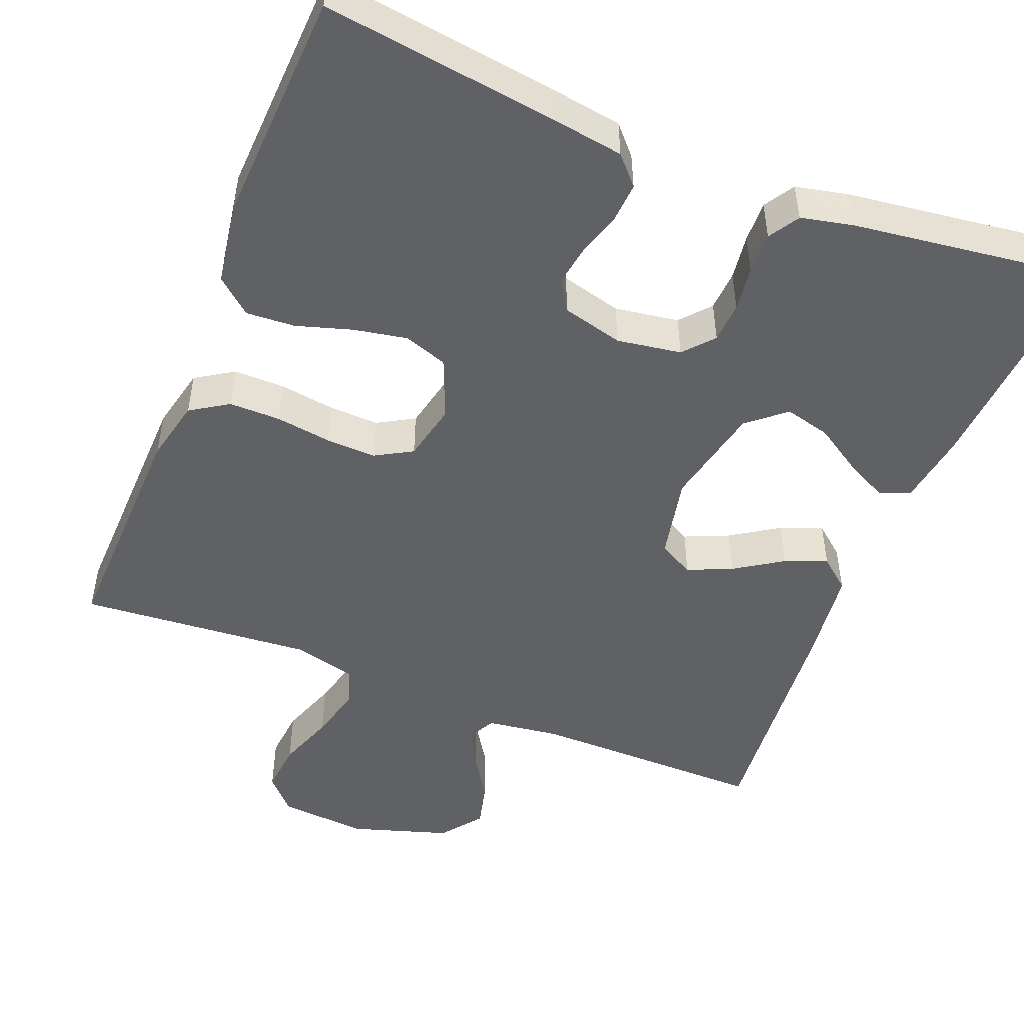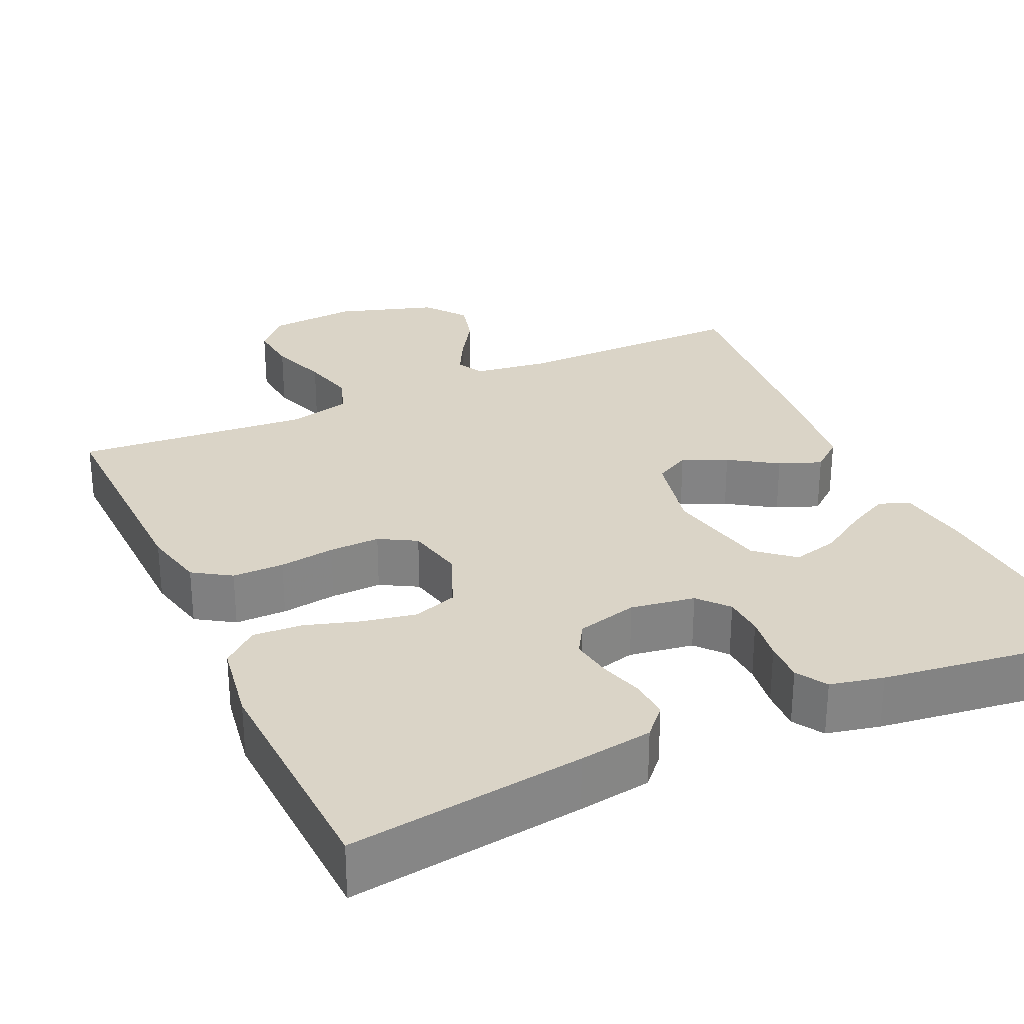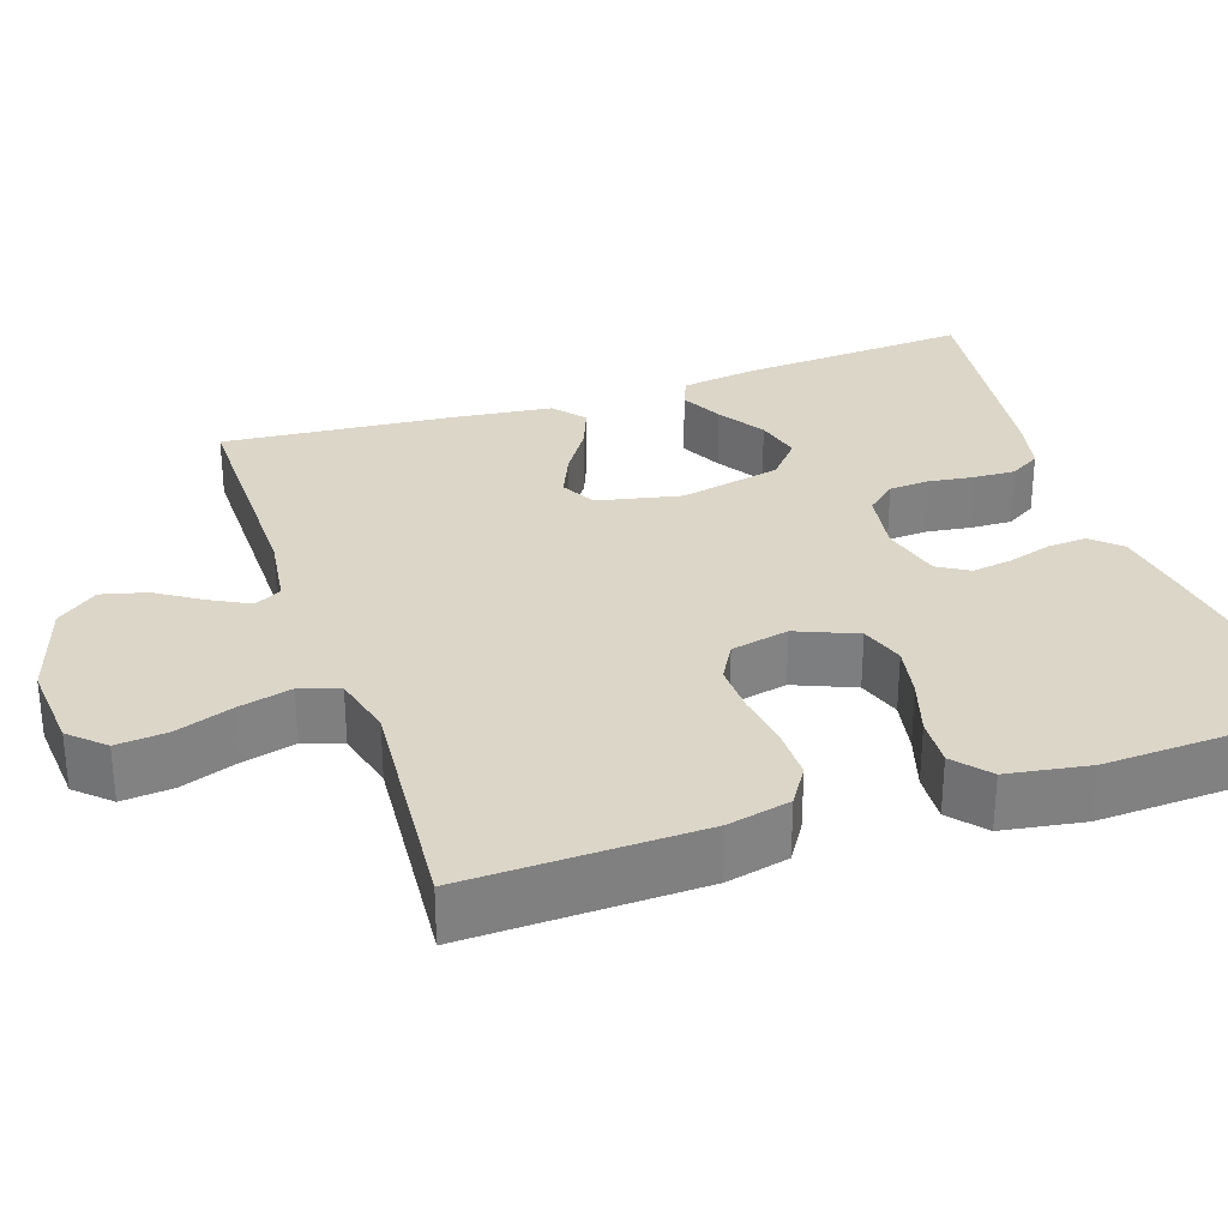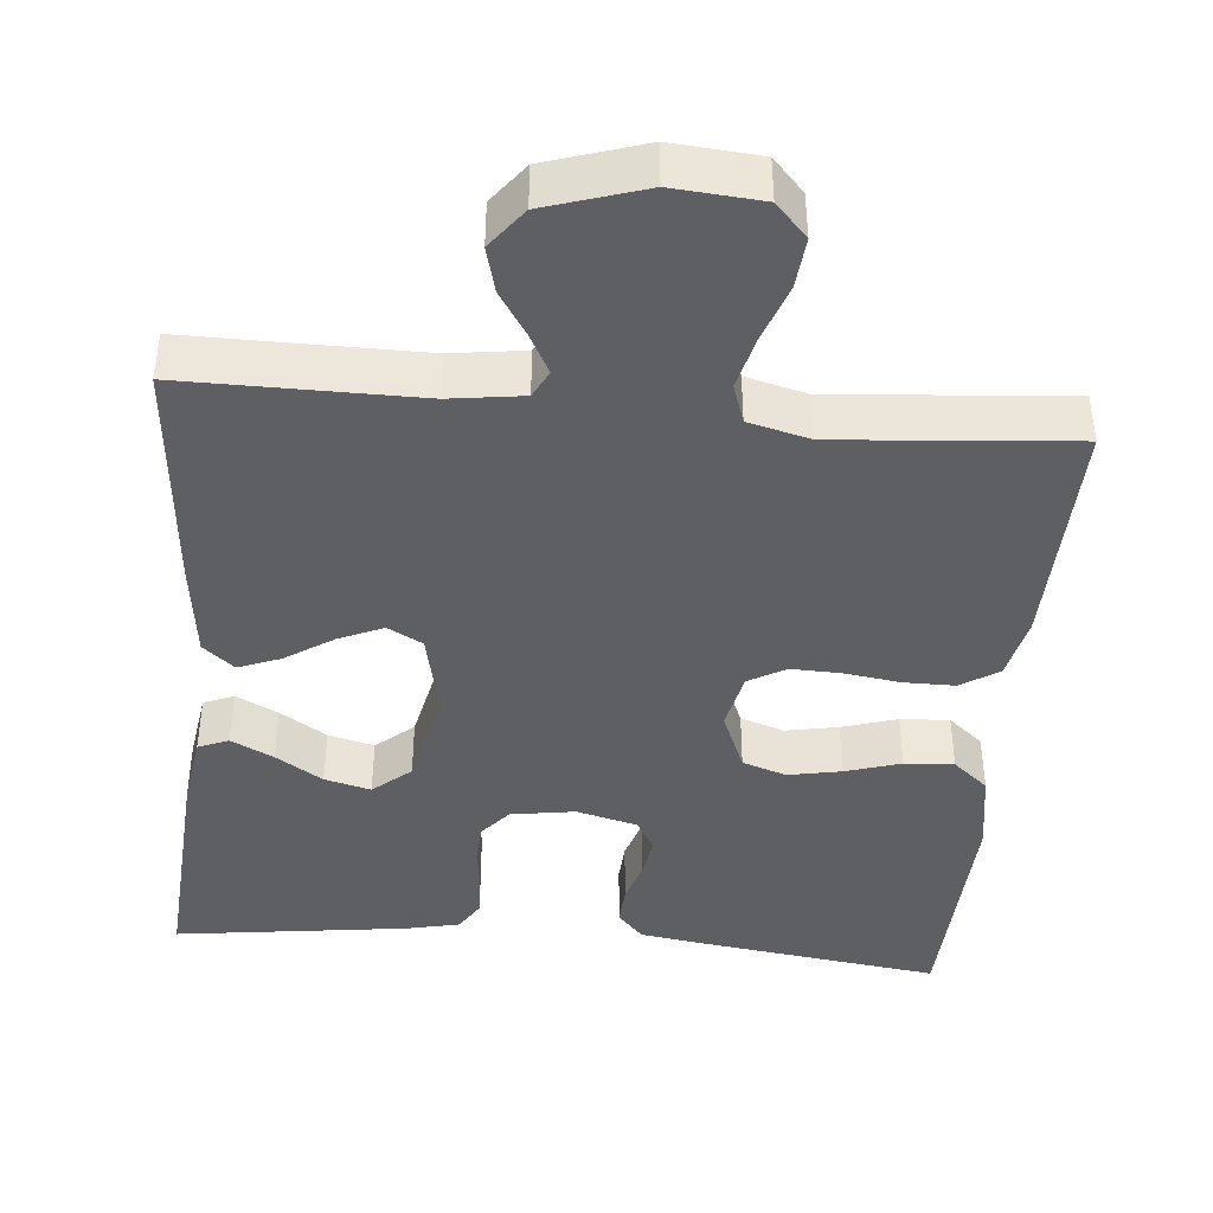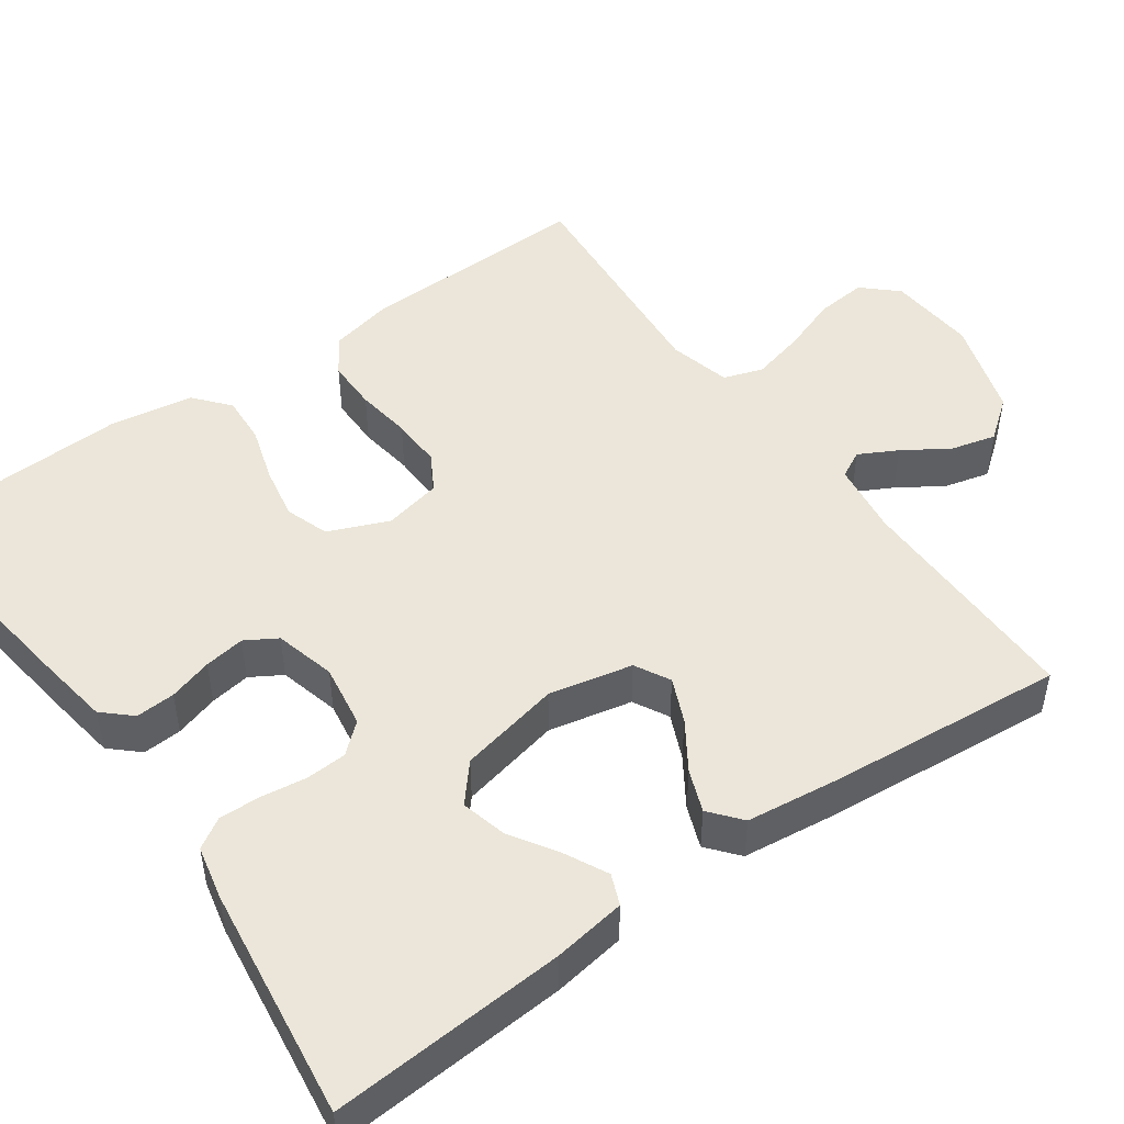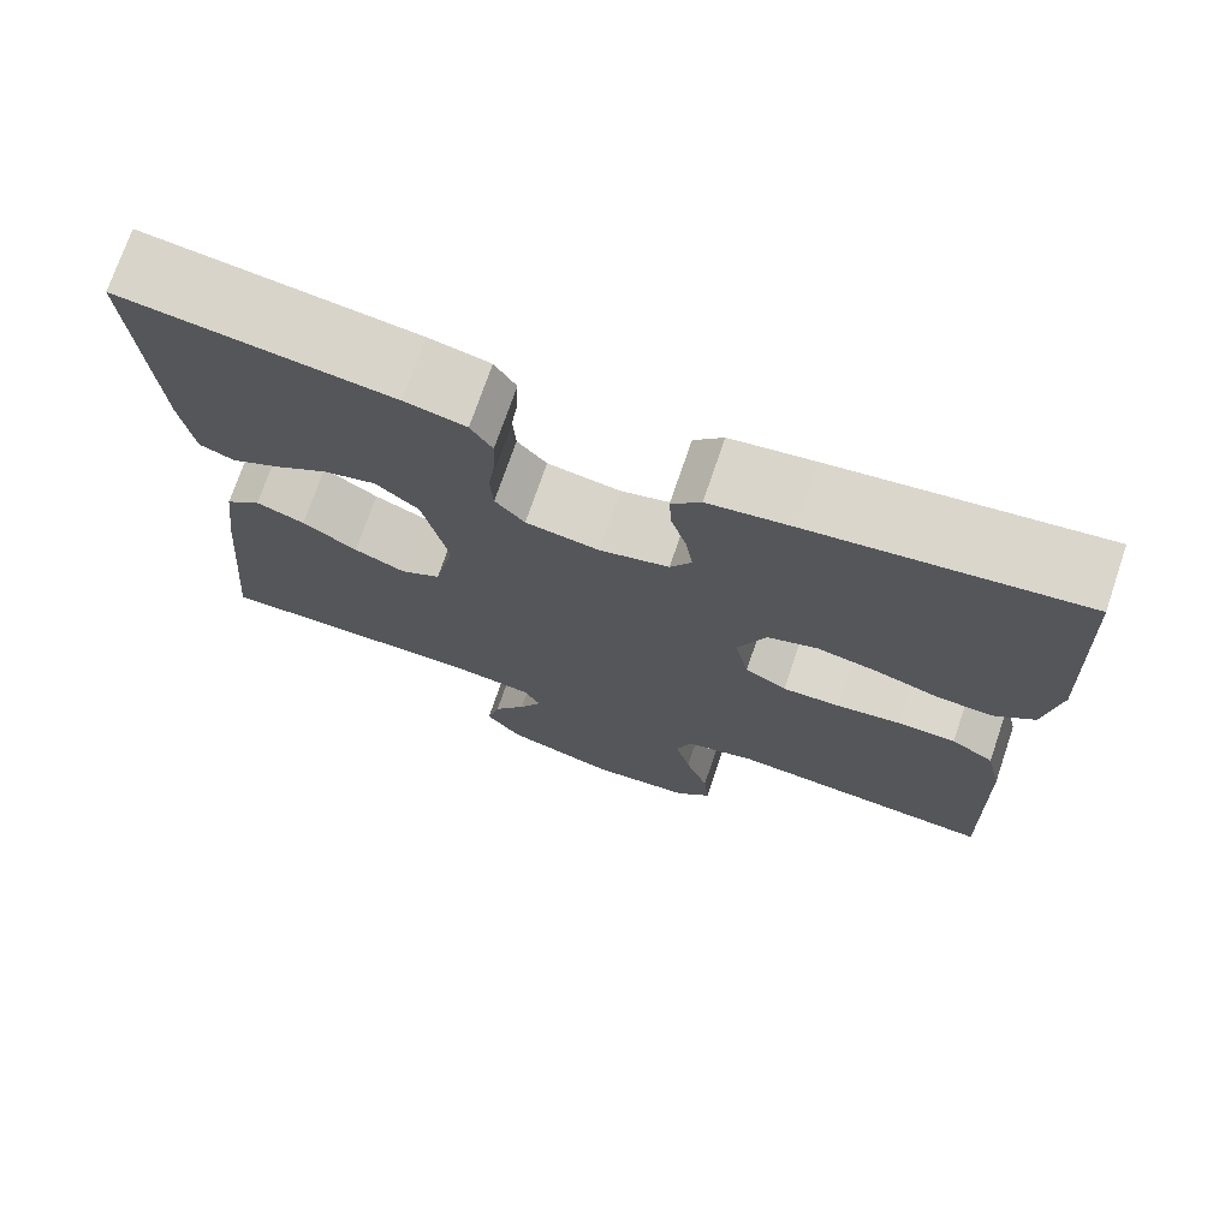
<metadata>
{"format":"obj","ext":"obj","renderer":"f3d","projection":"perspective","resolution":1024,"background":"white","views":[{"elev":-49.5,"azim":-21.9,"up":"+Y"},{"elev":28.9,"azim":-24.6,"up":"+Y"},{"elev":30.2,"azim":-108.7,"up":"+Y"},{"elev":-42.0,"azim":174.8,"up":"+Y"},{"elev":48.5,"azim":54.5,"up":"+Y"},{"elev":73.3,"azim":-161.2,"up":"+Z"}]}
</metadata>
<code>
v 0.5 0.07 0.5
v 0.48 0.07 0.2
v 0.466 0.07 0.107
v 0.427 0.07 0.091
v 0.373 0.07 0.118
v 0.313 0.07 0.156
v 0.254 0.07 0.171
v 0.206 0.07 0.13
v 0.178 0.07 0
v 0.201 0.07 -0.107
v 0.246 0.07 -0.131
v 0.303 0.07 -0.106
v 0.364 0.07 -0.066
v 0.418 0.07 -0.045
v 0.458 0.07 -0.078
v 0.473 0.07 -0.2
v 0.5 0.07 -0.5
v 0.2 0.07 -0.499
v 0.106 0.07 -0.512
v 0.088 0.07 -0.547
v 0.114 0.07 -0.596
v 0.151 0.07 -0.653
v 0.166 0.07 -0.711
v 0.126 0.07 -0.763
v 0 0.07 -0.803
v -0.113 0.07 -0.794
v -0.153 0.07 -0.751
v -0.147 0.07 -0.686
v -0.121 0.07 -0.613
v -0.104 0.07 -0.545
v -0.121 0.07 -0.495
v -0.2 0.07 -0.475
v -0.5 0.07 -0.5
v -0.492 0.07 -0.2
v -0.474 0.07 -0.12
v -0.426 0.07 -0.089
v -0.36 0.07 -0.089
v -0.289 0.07 -0.099
v -0.224 0.07 -0.101
v -0.177 0.07 -0.074
v -0.161 0.07 0
v -0.193 0.07 0.077
v -0.249 0.07 0.096
v -0.317 0.07 0.083
v -0.388 0.07 0.061
v -0.451 0.07 0.057
v -0.496 0.07 0.095
v -0.513 0.07 0.2
v -0.5 0.07 0.5
v -0.2 0.07 0.46
v -0.107 0.07 0.446
v -0.074 0.07 0.41
v -0.077 0.07 0.36
v -0.094 0.07 0.304
v -0.102 0.07 0.252
v -0.078 0.07 0.212
v 0 0.07 0.192
v 0.082 0.07 0.205
v 0.115 0.07 0.243
v 0.118 0.07 0.295
v 0.11 0.07 0.353
v 0.108 0.07 0.406
v 0.132 0.07 0.445
v 0.2 0.07 0.46
v 0.5 0 0.5
v 0.48 0 0.2
v 0.466 0 0.107
v 0.427 0 0.091
v 0.373 0 0.118
v 0.313 0 0.156
v 0.254 0 0.171
v 0.206 0 0.13
v 0.178 0 0
v 0.201 0 -0.107
v 0.246 0 -0.131
v 0.303 0 -0.106
v 0.364 0 -0.066
v 0.418 0 -0.045
v 0.458 0 -0.078
v 0.473 0 -0.2
v 0.5 0 -0.5
v 0.2 0 -0.499
v 0.106 0 -0.512
v 0.088 0 -0.547
v 0.114 0 -0.596
v 0.151 0 -0.653
v 0.166 0 -0.711
v 0.126 0 -0.763
v 0 0 -0.803
v -0.113 0 -0.794
v -0.153 0 -0.751
v -0.147 0 -0.686
v -0.121 0 -0.613
v -0.104 0 -0.545
v -0.121 0 -0.495
v -0.2 0 -0.475
v -0.5 0 -0.5
v -0.492 0 -0.2
v -0.474 0 -0.12
v -0.426 0 -0.089
v -0.36 0 -0.089
v -0.289 0 -0.099
v -0.224 0 -0.101
v -0.177 0 -0.074
v -0.161 0 0
v -0.193 0 0.077
v -0.249 0 0.096
v -0.317 0 0.083
v -0.388 0 0.061
v -0.451 0 0.057
v -0.496 0 0.095
v -0.513 0 0.2
v -0.5 0 0.5
v -0.2 0 0.46
v -0.107 0 0.446
v -0.074 0 0.41
v -0.077 0 0.36
v -0.094 0 0.304
v -0.102 0 0.252
v -0.078 0 0.212
v 0 0 0.192
v 0.082 0 0.205
v 0.115 0 0.243
v 0.118 0 0.295
v 0.11 0 0.353
v 0.108 0 0.406
v 0.132 0 0.445
v 0.2 0 0.46
f 4 5 6
f 3 4 6
f 2 3 6
f 1 2 6
f 64 1 6
f 63 64 6
f 62 63 6
f 61 62 6
f 60 61 6
f 59 60 6 7
f 58 59 7 8
f 57 58 8 9
f 56 57 9 10
f 52 53 54
f 51 52 54
f 50 51 54
f 49 50 54
f 48 49 54
f 47 48 54
f 46 47 54
f 45 46 54
f 44 45 54
f 43 44 54 55
f 42 43 55 56
f 36 37 38
f 35 36 38
f 34 35 38
f 33 34 38
f 32 33 38
f 31 32 38 39
f 30 31 39 40
f 27 28 29
f 26 27 29
f 25 26 29
f 24 25 29
f 23 24 29
f 22 23 29
f 21 22 29
f 20 21 29 30
f 30 40 41
f 20 30 41
f 19 20 41
f 16 17 18
f 15 16 18
f 14 15 18
f 13 14 18
f 12 13 18
f 11 12 18 19
f 42 56 10
f 41 42 10
f 19 41 10
f 10 11 19
f 70 69 68
f 70 68 67
f 70 67 66
f 70 66 65
f 70 65 128
f 70 128 127
f 70 127 126
f 70 126 125
f 70 125 124
f 71 70 124 123
f 72 71 123 122
f 73 72 122 121
f 74 73 121 120
f 118 117 116
f 118 116 115
f 118 115 114
f 118 114 113
f 118 113 112
f 118 112 111
f 118 111 110
f 118 110 109
f 118 109 108
f 119 118 108 107
f 120 119 107 106
f 102 101 100
f 102 100 99
f 102 99 98
f 102 98 97
f 102 97 96
f 103 102 96 95
f 104 103 95 94
f 93 92 91
f 93 91 90
f 93 90 89
f 93 89 88
f 93 88 87
f 93 87 86
f 93 86 85
f 94 93 85 84
f 105 104 94
f 105 94 84
f 105 84 83
f 82 81 80
f 82 80 79
f 82 79 78
f 82 78 77
f 82 77 76
f 83 82 76 75
f 74 120 106
f 74 106 105
f 74 105 83
f 83 75 74
f 1 65 66 2
f 2 66 67 3
f 3 67 68 4
f 4 68 69 5
f 5 69 70 6
f 6 70 71 7
f 7 71 72 8
f 8 72 73 9
f 9 73 74 10
f 10 74 75 11
f 11 75 76 12
f 12 76 77 13
f 13 77 78 14
f 14 78 79 15
f 15 79 80 16
f 16 80 81 17
f 17 81 82 18
f 18 82 83 19
f 19 83 84 20
f 20 84 85 21
f 21 85 86 22
f 22 86 87 23
f 23 87 88 24
f 24 88 89 25
f 25 89 90 26
f 26 90 91 27
f 27 91 92 28
f 28 92 93 29
f 29 93 94 30
f 30 94 95 31
f 31 95 96 32
f 32 96 97 33
f 33 97 98 34
f 34 98 99 35
f 35 99 100 36
f 36 100 101 37
f 37 101 102 38
f 38 102 103 39
f 39 103 104 40
f 40 104 105 41
f 41 105 106 42
f 42 106 107 43
f 43 107 108 44
f 44 108 109 45
f 45 109 110 46
f 46 110 111 47
f 47 111 112 48
f 48 112 113 49
f 49 113 114 50
f 50 114 115 51
f 51 115 116 52
f 52 116 117 53
f 53 117 118 54
f 54 118 119 55
f 55 119 120 56
f 56 120 121 57
f 57 121 122 58
f 58 122 123 59
f 59 123 124 60
f 60 124 125 61
f 61 125 126 62
f 62 126 127 63
f 63 127 128 64
f 64 128 65 1

</code>
